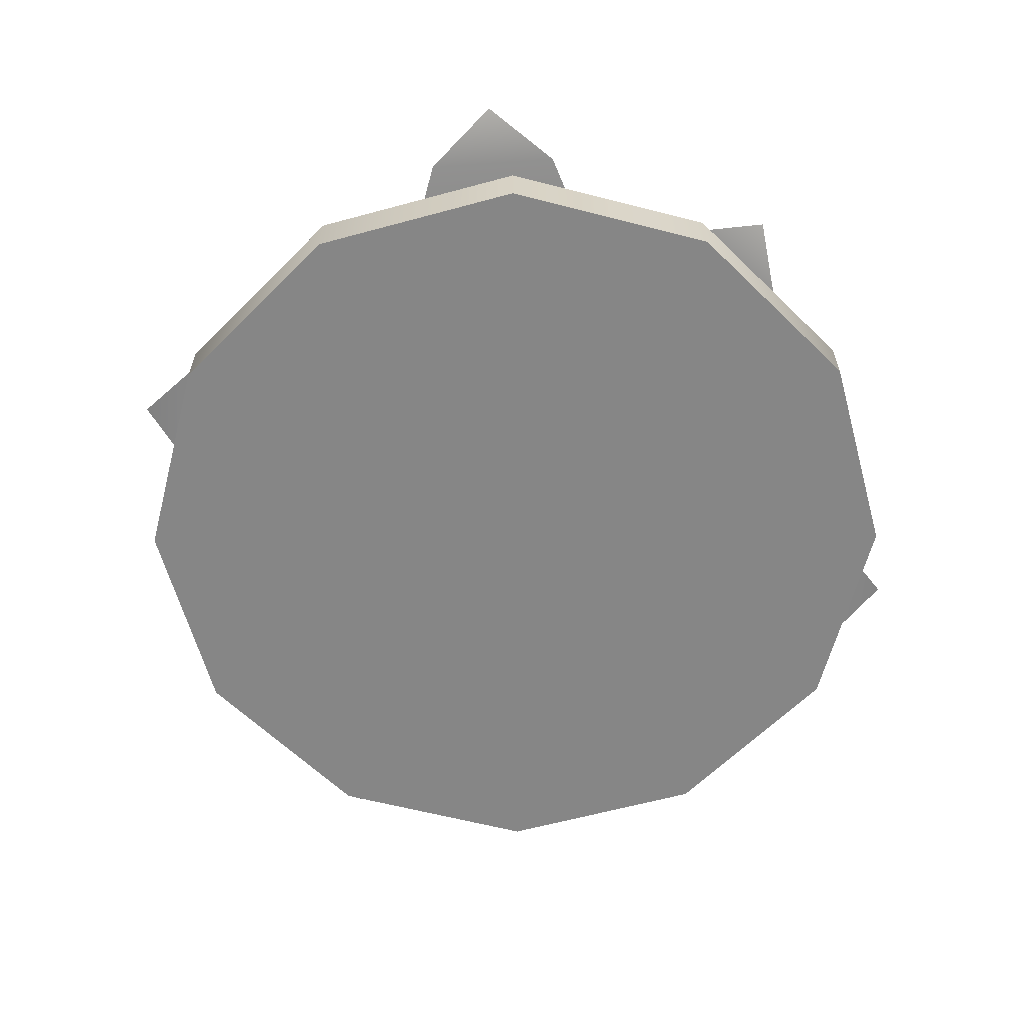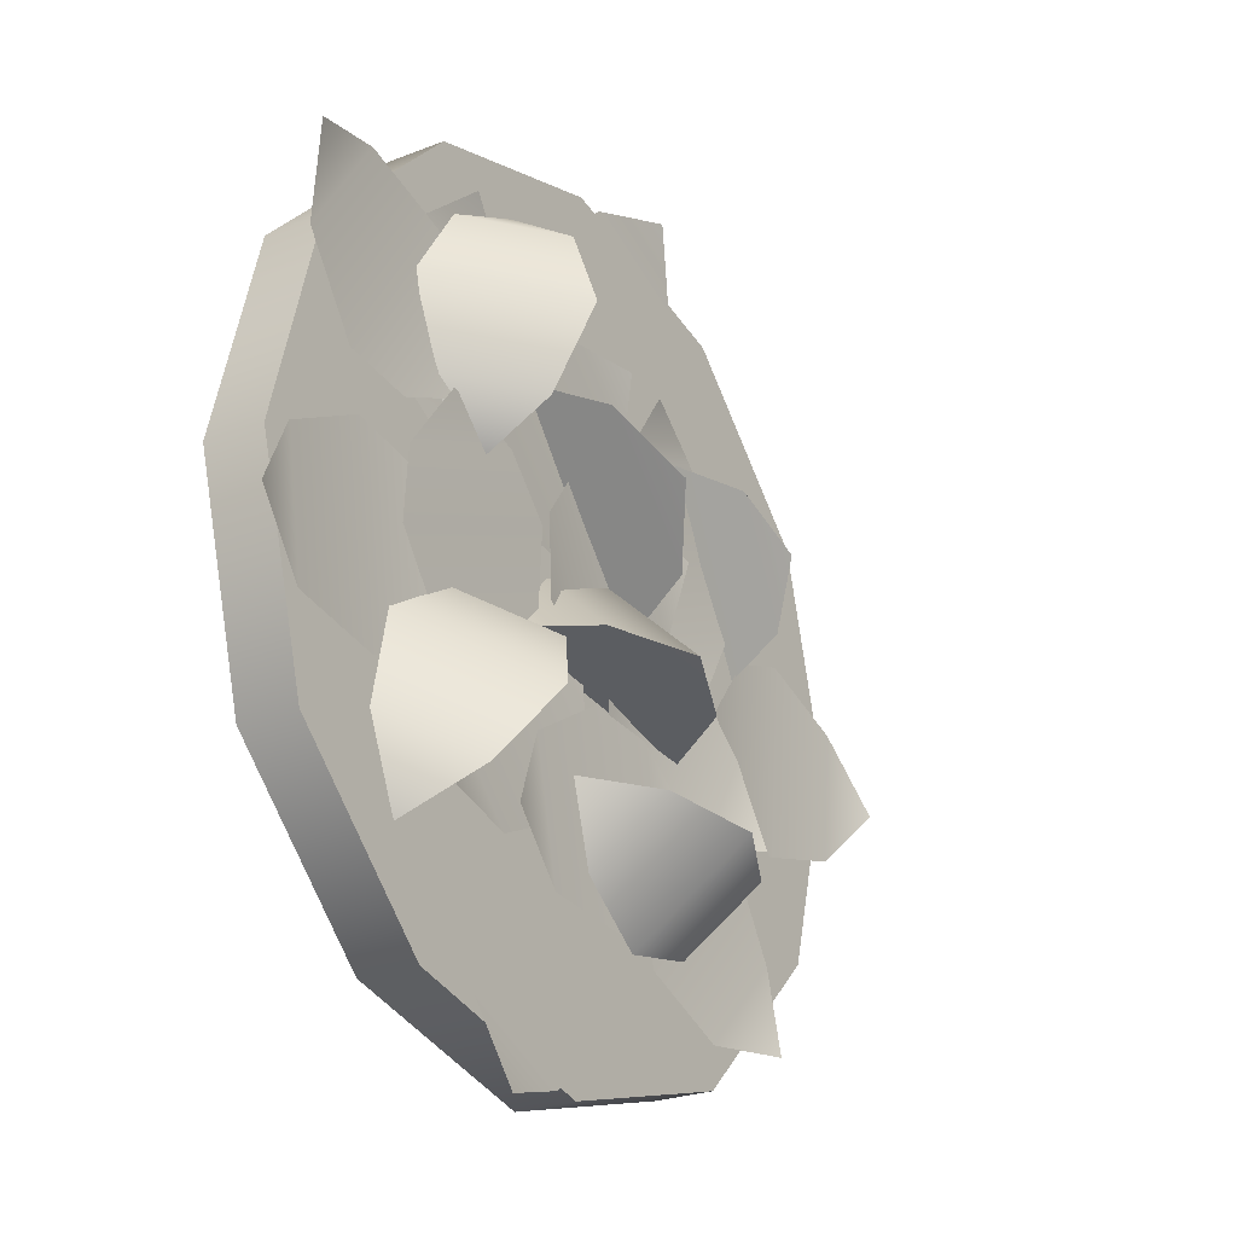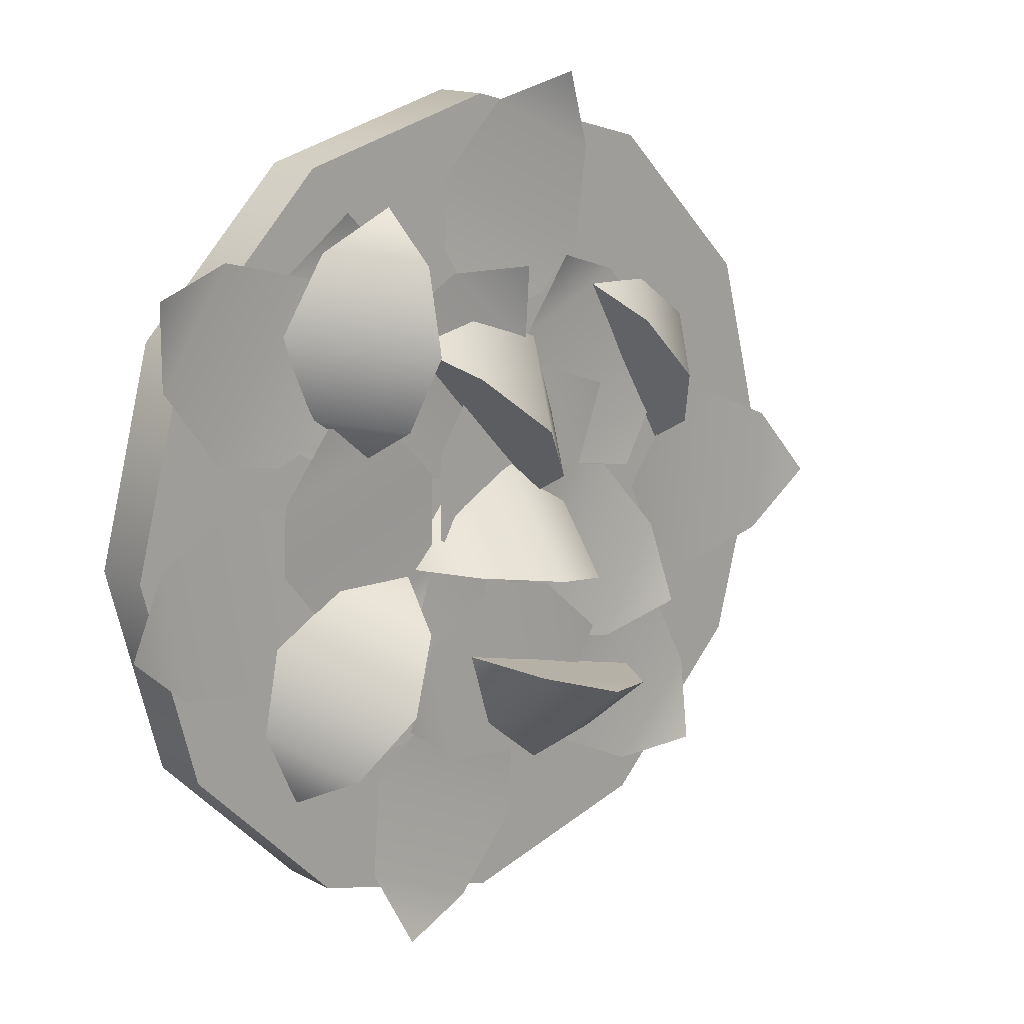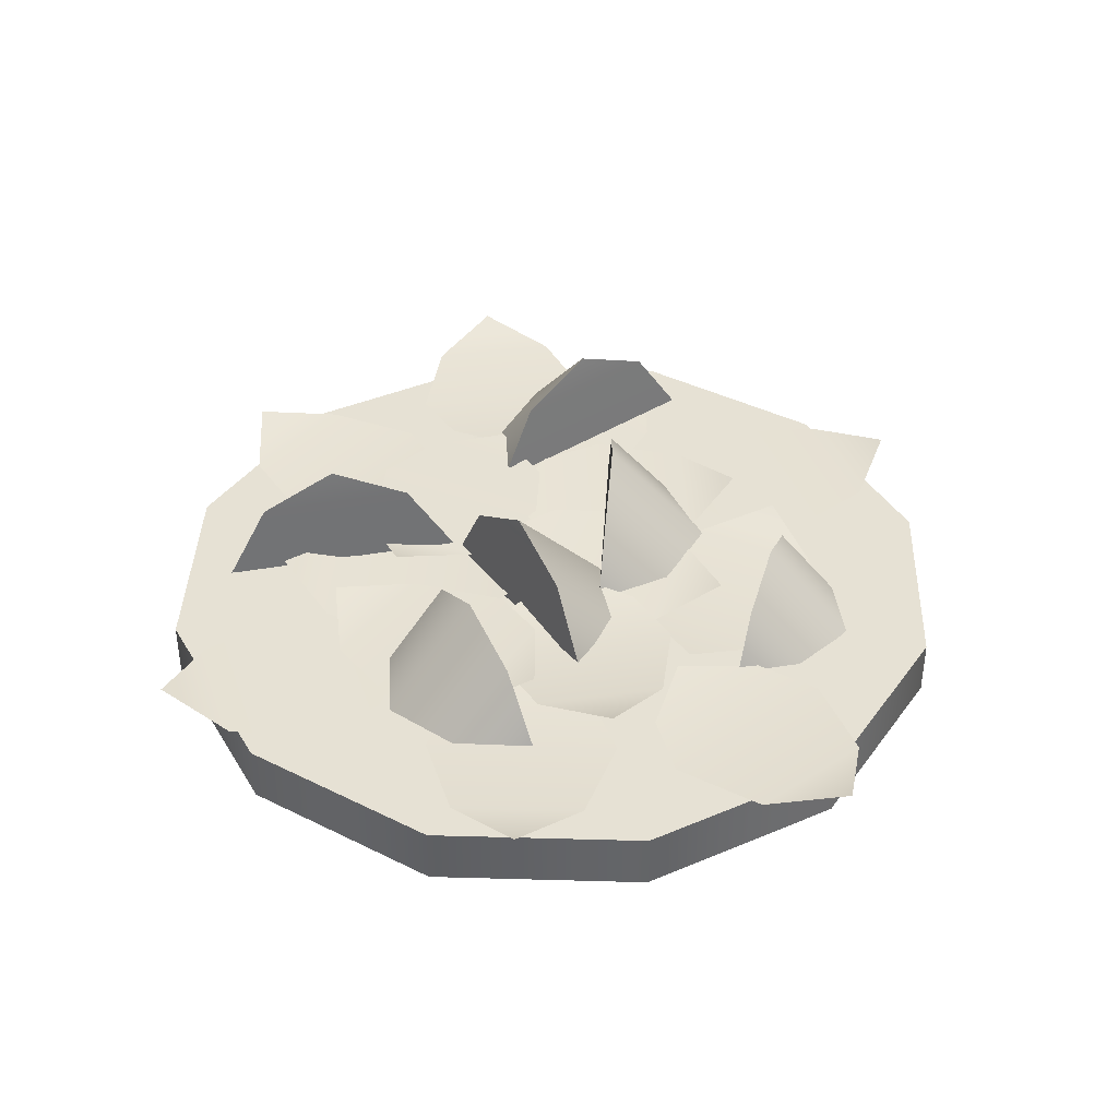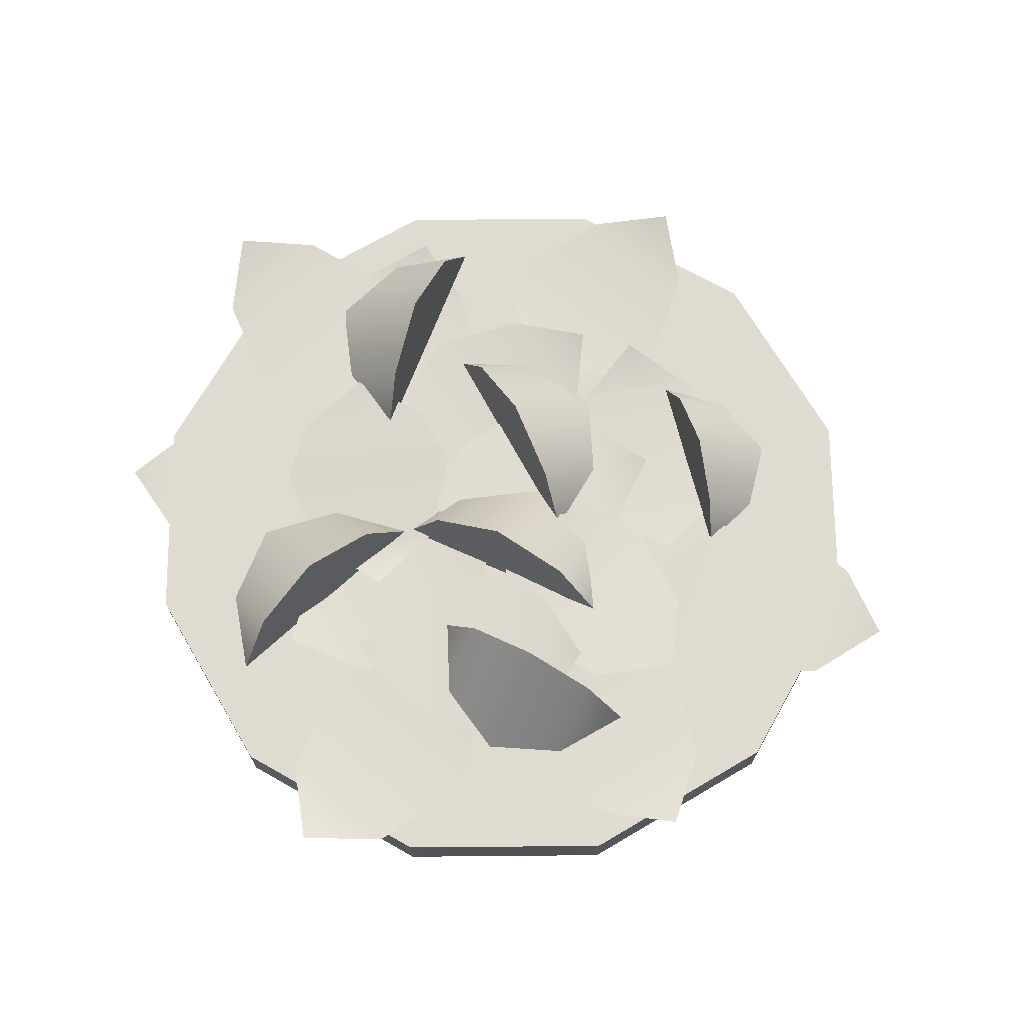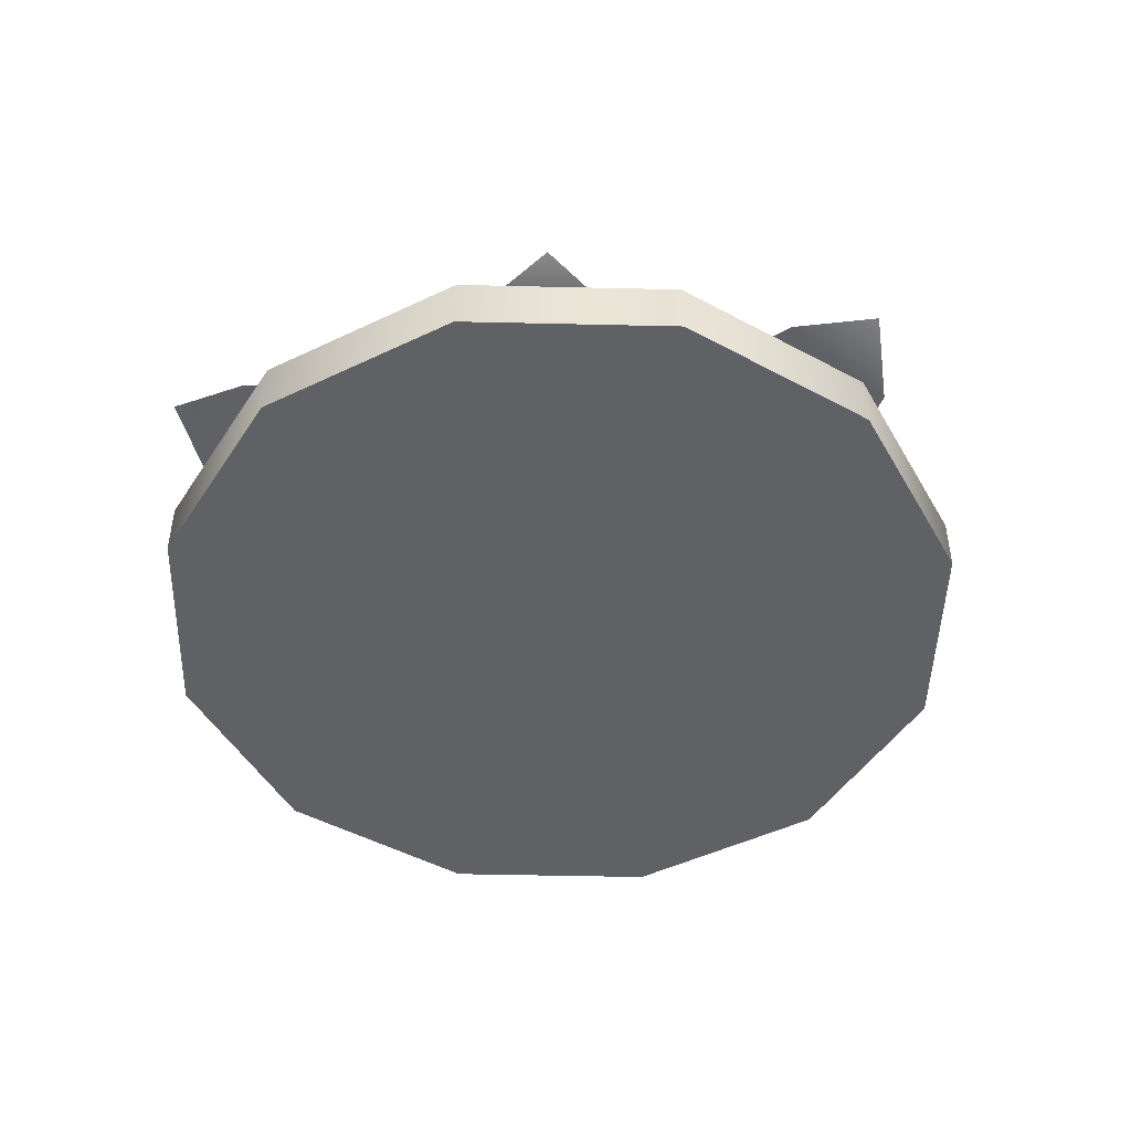
<metadata>
{"format":"obj","ext":"obj","renderer":"f3d","projection":"perspective","resolution":1024,"background":"white","views":[{"elev":-62.2,"azim":60.4,"up":"+Y"},{"elev":-24.4,"azim":123.0,"up":"+Z"},{"elev":15.1,"azim":137.6,"up":"+Z"},{"elev":39.1,"azim":-133.0,"up":"+Y"},{"elev":70.2,"azim":-165.5,"up":"+Y"},{"elev":-47.3,"azim":-136.5,"up":"+Y"}]}
</metadata>
<code>
g r019v001_h
v -0.414 0 -0.239
v -0.4781 0.06725 0
v -0.4781 0 0
v -0.414 0.06725 -0.239
v -0.239 0 -0.414
v -0.239 0.06725 -0.414
v 0 0 -0.4781
v 0 0.06725 -0.4781
v 0.239 0 -0.414
v 0.239 0.06725 -0.414
v 0.414 0 -0.239
v 0.414 0.06725 -0.239
v 0.4781 0 0
v 0.4781 0.06725 0
v -0.4781 0 0
v -0.4781 0.06725 0
v -0.414 0.06725 0.239
v -0.414 0 0.239
v -0.239 0.06725 0.414
v -0.239 0 0.414
v 0 0.06725 0.4781
v 0 0 0.4781
v 0.239 0.06725 0.414
v 0.239 0 0.414
v 0.414 0.06725 0.239
v 0.414 0 0.239
v 0.4781 0.06725 0
v 0.4781 0 0
v 0.07519 0.1541 0.1743
v 0.1147 0.06908 0.2084
v 0.01719 0.07105 0.2292
v 0.009934 0.1966 0.1116
v -0.07592 0.07371 0.193
v -0.1074 0.07137 0.09813
v -0.04944 0.1544 0.04319
v -0.08172 0.0696 0.001767
v 0.07519 0.1541 0.1743
v 0.009934 0.1966 0.1116
v -0.04944 0.1544 0.04319
v 0.1147 0.06908 0.2084
v -0.08172 0.0696 0.001767
v -0.1074 0.07137 0.09813
v 0.1147 0.06908 0.2084
v -0.08172 0.0696 0.001767
v 0.01719 0.07105 0.2292
v -0.07592 0.07371 0.193
v 0.1284 0.07209 0.1216
v 0.2098 0.07687 0.06647
v 0.2911 0.07209 0.1216
v 0.09827 0.06969 0.1945
v 0.3213 0.06969 0.1945
v 0.2851 0.07465 0.3014
v 0.1344 0.07028 0.3014
v 0.2098 0.08888 0.366
v -0.1775 0.1624 -0.2357
v -0.2268 0.08321 -0.2422
v -0.1598 0.0836 -0.3073
v -0.0941 0.2014 -0.2188
v -0.06778 0.08484 -0.3249
v 0.004417 0.08243 -0.2653
v -0.01336 0.1612 -0.1937
v 0.03196 0.08138 -0.176
v -0.1775 0.1624 -0.2357
v -0.0941 0.2014 -0.2188
v -0.01336 0.1612 -0.1937
v -0.2268 0.08321 -0.2422
v 0.03196 0.08138 -0.176
v 0.004417 0.08243 -0.2653
v -0.2268 0.08321 -0.2422
v 0.03196 0.08138 -0.176
v -0.1598 0.0836 -0.3073
v -0.06778 0.08484 -0.3249
v -0.08946 0.07209 0.2416
v 0.007328 0.07687 0.2249
v 0.05875 0.07209 0.3086
v -0.147 0.06969 0.2957
v 0.05619 0.06969 0.3875
v -0.02078 0.07465 0.47
v -0.1581 0.07465 0.4079
v -0.116 0.09326 0.4979
v -0.2867 0.07209 -0.1022
v -0.2387 0.07687 -0.01651
v -0.3005 0.07209 0.05985
v -0.3569 0.06969 -0.1385
v -0.3758 0.06969 0.08373
v -0.4792 0.07465 0.03862
v -0.4664 0.07465 -0.1115
v -0.5372 0.09326 -0.0419
v -0.2013 0.1371 0.2039
v -0.1763 0.0672 0.243
v -0.2601 0.0683 0.2386
v -0.2408 0.1701 0.1374
v -0.3279 0.06825 0.1888
v -0.3328 0.06292 0.105
v -0.274 0.1317 0.07027
v -0.2909 0.05873 0.03244
v -0.2013 0.1371 0.2039
v -0.2408 0.1701 0.1374
v -0.274 0.1317 0.07027
v -0.1763 0.0672 0.243
v -0.2909 0.05873 0.03244
v -0.3328 0.06292 0.105
v -0.1763 0.0672 0.243
v -0.2909 0.05873 0.03244
v -0.2601 0.0683 0.2386
v -0.3279 0.06825 0.1888
v -0.09815 0.07209 -0.2494
v -0.1161 0.07687 -0.1528
v -0.2125 0.07209 -0.1337
v -0.1288 0.06969 -0.3221
v -0.2856 0.06969 -0.1635
v -0.3362 0.07465 -0.2644
v -0.2303 0.07465 -0.3715
v -0.3292 0.09326 -0.3634
v -0.02804 0.08351 -0.1062
v -0.02364 0.08883 -0.007868
v -0.1133 0.0808 0.03233
v -0.07434 0.07934 -0.1701
v -0.1912 0.07562 0.01973
v -0.2629 0.08767 -0.06667
v -0.184 0.09018 -0.1949
v -0.2776 0.1114 -0.1637
v 0.052 0.07214 0.04384
v 0.1495 0.0799 0.05428
v 0.1759 0.07942 0.149
v -0.01818 0.06927 0.08002
v 0.1516 0.07924 0.2242
v 0.05475 0.08386 0.282
v -0.05996 0.07712 0.1846
v -0.04497 0.09985 0.2819
v 0.2783 0.07209 0.04378
v 0.2114 0.07687 -0.0281
v 0.2533 0.07209 -0.1169
v 0.355 0.06969 0.06236
v 0.3207 0.06969 -0.158
v 0.4319 0.07465 -0.1387
v 0.4551 0.07465 0.01017
v 0.5074 0.09326 -0.0742
v 0.1039 0.07213 -0.02571
v 0.008189 0.07692 -0.04765
v -0.006959 0.07213 -0.1447
v 0.1779 0.06973 -0.0534
v 0.02586 0.06973 -0.2165
v 0.1287 0.0747 -0.2629
v 0.2314 0.0747 -0.1527
v 0.2273 0.0933 -0.2519
v 1.104e-05 0.08319 -0.0653
v 0.08699 0.09387 -0.02069
v 0.07878 0.08583 0.07697
v -0.07799 0.07422 -0.05645
v 0.03001 0.07784 0.1386
v -0.081 0.07328 0.1588
v -0.154 0.07084 0.02704
v -0.1753 0.08521 0.1247
v 0.299 0.08413 0.05399
v 0.2435 0.09128 0.1348
v 0.1476 0.08887 0.1131
v 0.3005 0.08085 -0.02494
v 0.09288 0.08735 0.05608
v 0.08786 0.0793 -0.05666
v 0.2281 0.07491 -0.1114
v 0.135 0.0957 -0.1445
v -0.0831 0.09005 -0.1065
v -0.1545 0.0974 -0.1737
v -0.1191 0.08218 -0.2651
v -0.005472 0.08392 -0.09312
v -0.05483 0.08295 -0.3106
v 0.05749 0.08241 -0.299
v 0.09084 0.08306 -0.1521
v 0.1381 0.09788 -0.2401
v 0.1052 0.07213 -0.2494
v 0.008189 0.07692 -0.2341
v -0.04193 0.07213 -0.3186
v 0.1636 0.06973 -0.3025
v -0.03815 0.06973 -0.3975
v 0.04009 0.0747 -0.4788
v 0.1764 0.0747 -0.4146
v 0.1358 0.0933 -0.5052
v 0.2157 0.08204 0.2342
v 0.2148 0.08682 0.136
v 0.3057 0.08204 0.09871
v 0.2599 0.07964 0.2997
v 0.3832 0.07964 0.1139
v 0.4522 0.0846 0.2032
v 0.3689 0.0846 0.3287
v 0.4644 0.1032 0.3017
v -0.2847 0.06969 0.09487
v -0.2322 0.07448 0.01185
v -0.1356 0.06969 0.0298
v -0.2831 0.06729 0.1738
v -0.07875 0.06729 0.08462
v -0.06916 0.07226 0.197
v -0.2072 0.06782 0.2573
v -0.1123 0.09086 0.2864
v 0.1862 0.1605 0.1325
v 0.1858 0.07363 0.08349
v 0.2637 0.07629 0.1457
v 0.18 0.2065 0.221
v 0.2947 0.08185 0.2406
v 0.2412 0.08378 0.325
v 0.1637 0.168 0.3118
v 0.1503 0.08543 0.3661
v 0.1862 0.1605 0.1325
v 0.18 0.2065 0.221
v 0.1637 0.168 0.3118
v 0.1858 0.07363 0.08349
v 0.1503 0.08543 0.3661
v 0.2412 0.08378 0.325
v 0.1858 0.07363 0.08349
v 0.1503 0.08543 0.3661
v 0.2637 0.07629 0.1457
v 0.2947 0.08185 0.2406
v 0.2599 0.1539 -0.253
v 0.2813 0.06693 -0.297
v 0.3233 0.06962 -0.2066
v 0.2149 0.2 -0.1766
v 0.3088 0.07526 -0.1078
v 0.2233 0.07731 -0.0561
v 0.1599 0.1616 -0.1025
v 0.1236 0.07905 -0.05981
v 0.2599 0.1539 -0.253
v 0.2149 0.2 -0.1766
v 0.1599 0.1616 -0.1025
v 0.2813 0.06693 -0.297
v 0.1236 0.07905 -0.05981
v 0.2233 0.07731 -0.0561
v 0.2813 0.06693 -0.297
v 0.1236 0.07905 -0.05981
v 0.3233 0.06962 -0.2066
v 0.3088 0.07526 -0.1078
v 0.07542 0.1493 -0.0561
v 0.1226 0.06153 -0.0534
v 0.05635 0.06589 0.02101
v -0.01169 0.197 -0.06739
v -0.03993 0.07349 0.04676
v -0.1213 0.07672 -0.01122
v -0.1022 0.1602 -0.08833
v -0.1574 0.07859 -0.1042
v 0.07542 0.1493 -0.0561
v -0.01169 0.197 -0.06739
v -0.1022 0.1602 -0.08833
v 0.1226 0.06153 -0.0534
v -0.1574 0.07859 -0.1042
v -0.1213 0.07672 -0.01122
v 0.1226 0.06153 -0.0534
v -0.1574 0.07859 -0.1042
v 0.05635 0.06589 0.02101
v -0.03993 0.07349 0.04676
v 0.414 0.06725 0.239
v 0 0.06725 0
v 0.4781 0.06725 0
v 0.239 0.06725 0.414
v 0.414 0.06725 -0.239
v 0 0.06725 0.4781
v 0.239 0.06725 -0.414
v -0.239 0.06725 0.414
v 0 0.06725 -0.4781
v -0.414 0.06725 0.239
v -0.239 0.06725 -0.414
v -0.4781 0.06725 0
v -0.414 0.06725 -0.239
v 0.4781 0 0
v 0 0 0
v 0.414 0 0.239
v 0.414 0 -0.239
v 0.239 0 0.414
v 0.239 0 -0.414
v 0 0 0.4781
v 0 0 -0.4781
v -0.239 0 0.414
v -0.239 0 -0.414
v -0.414 0 0.239
v -0.414 0 -0.239
v -0.4781 0 0
g r019v001_h_0
f 3 2 1
f 2 4 1
f 1 4 5
f 4 6 5
f 5 6 7
f 6 8 7
f 7 8 9
f 8 10 9
f 9 10 11
f 10 12 11
f 11 12 13
f 12 14 13
f 17 16 15
f 18 17 15
f 19 17 18
f 20 19 18
f 21 19 20
f 22 21 20
f 23 21 22
f 24 23 22
f 25 23 24
f 26 25 24
f 27 25 26
f 28 27 26
f 31 30 29
f 31 29 32
f 33 31 32
f 34 33 32
f 35 34 32
f 36 34 35
f 39 38 37
f 39 37 40
f 41 39 40
f 44 43 42
f 43 45 42
f 45 46 42
f 49 48 47
f 49 47 50
f 51 49 50
f 52 51 50
f 53 52 50
f 54 52 53
f 57 56 55
f 57 55 58
f 59 57 58
f 60 59 58
f 61 60 58
f 62 60 61
f 65 64 63
f 65 63 66
f 67 65 66
f 70 69 68
f 69 71 68
f 71 72 68
f 75 74 73
f 75 73 76
f 77 75 76
f 78 77 76
f 79 78 76
f 80 78 79
f 83 82 81
f 83 81 84
f 85 83 84
f 86 85 84
f 87 86 84
f 88 86 87
f 91 90 89
f 91 89 92
f 93 91 92
f 94 93 92
f 95 94 92
f 96 94 95
f 99 98 97
f 99 97 100
f 101 99 100
f 104 103 102
f 103 105 102
f 105 106 102
f 109 108 107
f 109 107 110
f 111 109 110
f 112 111 110
f 113 112 110
f 114 112 113
f 117 116 115
f 117 115 118
f 119 117 118
f 120 119 118
f 121 120 118
f 122 120 121
f 125 124 123
f 125 123 126
f 127 125 126
f 128 127 126
f 129 128 126
f 130 128 129
f 133 132 131
f 133 131 134
f 135 133 134
f 136 135 134
f 137 136 134
f 138 136 137
f 141 140 139
f 141 139 142
f 143 141 142
f 144 143 142
f 145 144 142
f 146 144 145
f 149 148 147
f 149 147 150
f 151 149 150
f 152 151 150
f 153 152 150
f 154 152 153
f 157 156 155
f 157 155 158
f 159 157 158
f 160 159 158
f 161 160 158
f 162 160 161
f 165 164 163
f 165 163 166
f 167 165 166
f 168 167 166
f 169 168 166
f 170 168 169
f 173 172 171
f 173 171 174
f 175 173 174
f 176 175 174
f 177 176 174
f 178 176 177
f 181 180 179
f 181 179 182
f 183 181 182
f 184 183 182
f 185 184 182
f 186 184 185
f 189 188 187
f 189 187 190
f 191 189 190
f 192 191 190
f 193 192 190
f 194 192 193
f 197 196 195
f 197 195 198
f 199 197 198
f 200 199 198
f 201 200 198
f 202 200 201
f 205 204 203
f 205 203 206
f 207 205 206
f 210 209 208
f 209 211 208
f 211 212 208
f 215 214 213
f 215 213 216
f 217 215 216
f 218 217 216
f 219 218 216
f 220 218 219
f 223 222 221
f 223 221 224
f 225 223 224
f 228 227 226
f 227 229 226
f 229 230 226
f 233 232 231
f 233 231 234
f 235 233 234
f 236 235 234
f 237 236 234
f 238 236 237
f 241 240 239
f 241 239 242
f 243 241 242
f 246 245 244
f 245 247 244
f 247 248 244
f 251 250 249
f 249 250 252
f 253 250 251
f 252 250 254
f 255 250 253
f 254 250 256
f 257 250 255
f 256 250 258
f 259 250 257
f 258 250 260
f 261 250 259
f 260 250 261
f 264 263 262
f 262 263 265
f 266 263 264
f 265 263 267
f 268 263 266
f 267 263 269
f 270 263 268
f 269 263 271
f 272 263 270
f 271 263 273
f 274 263 272
f 273 263 274

</code>
